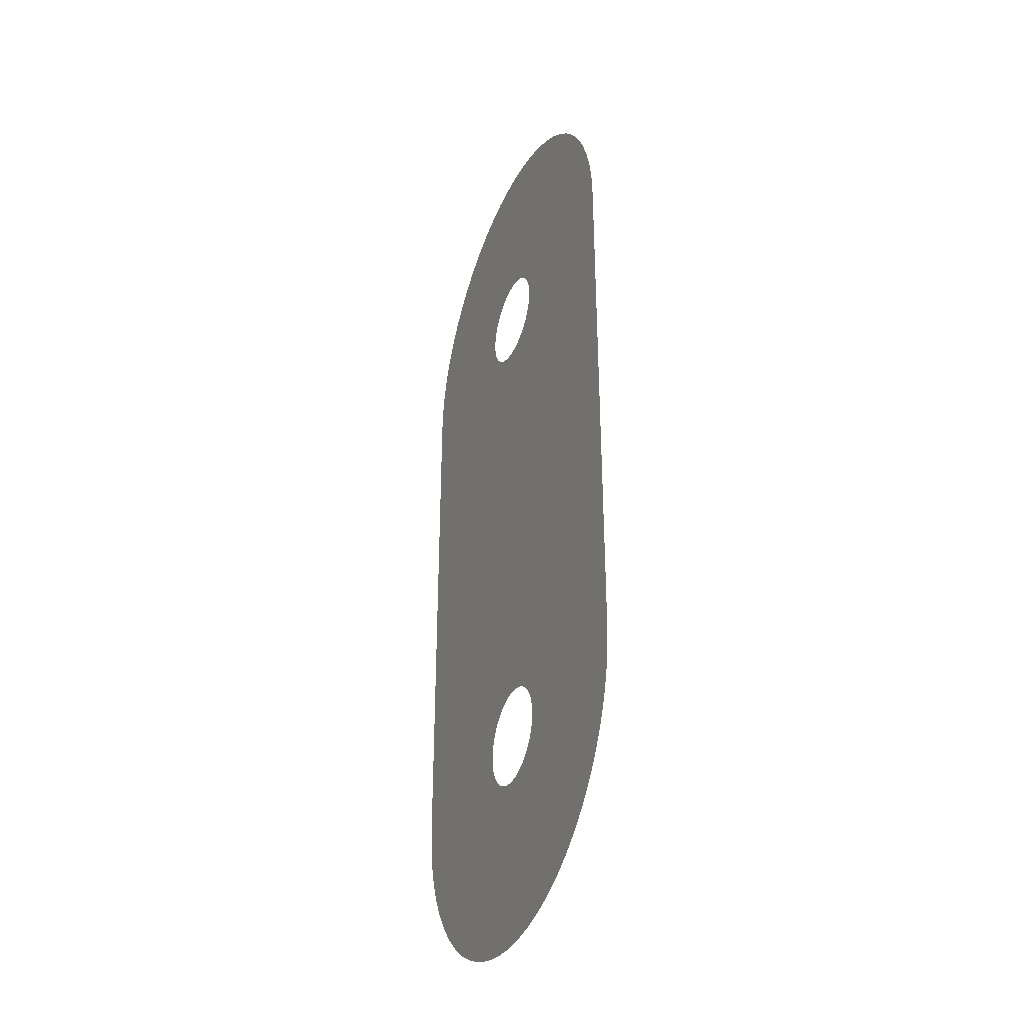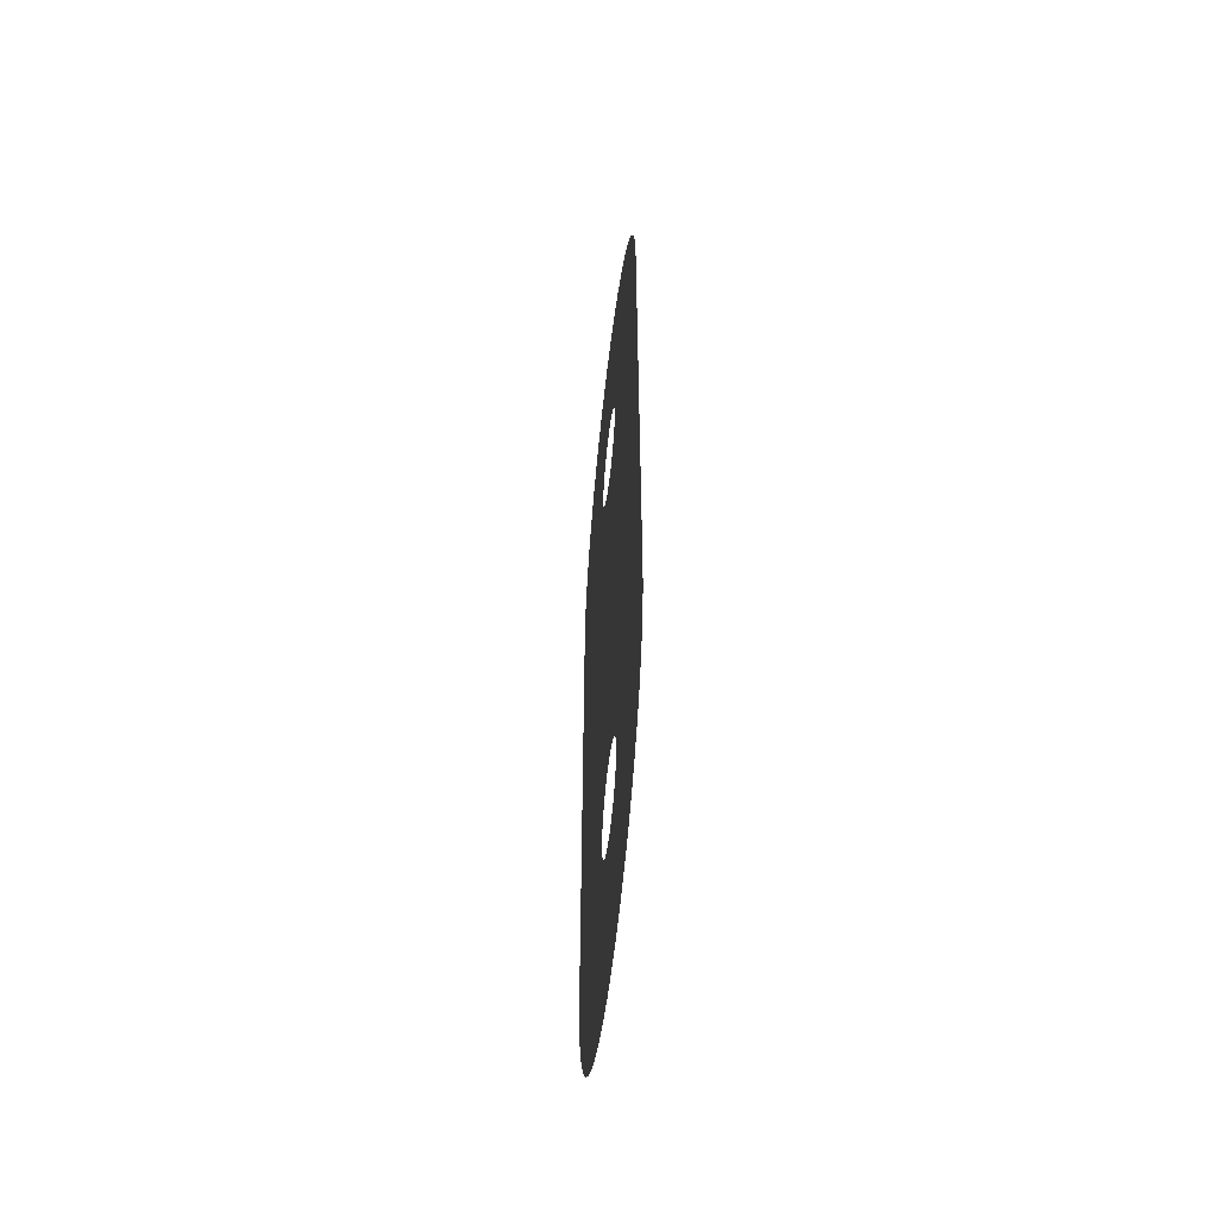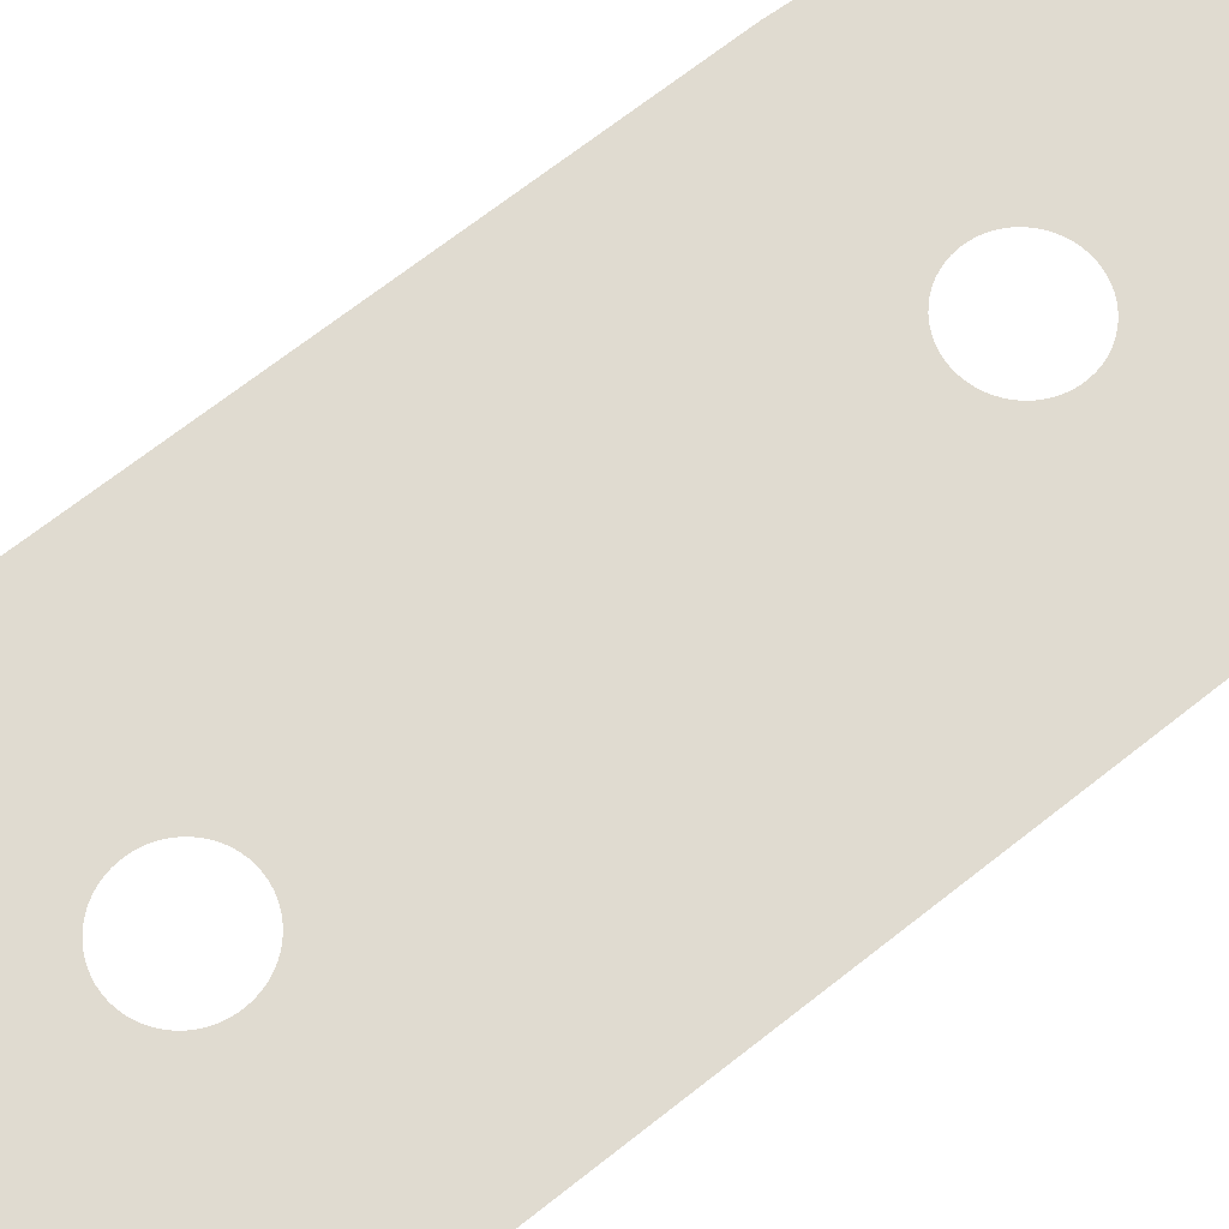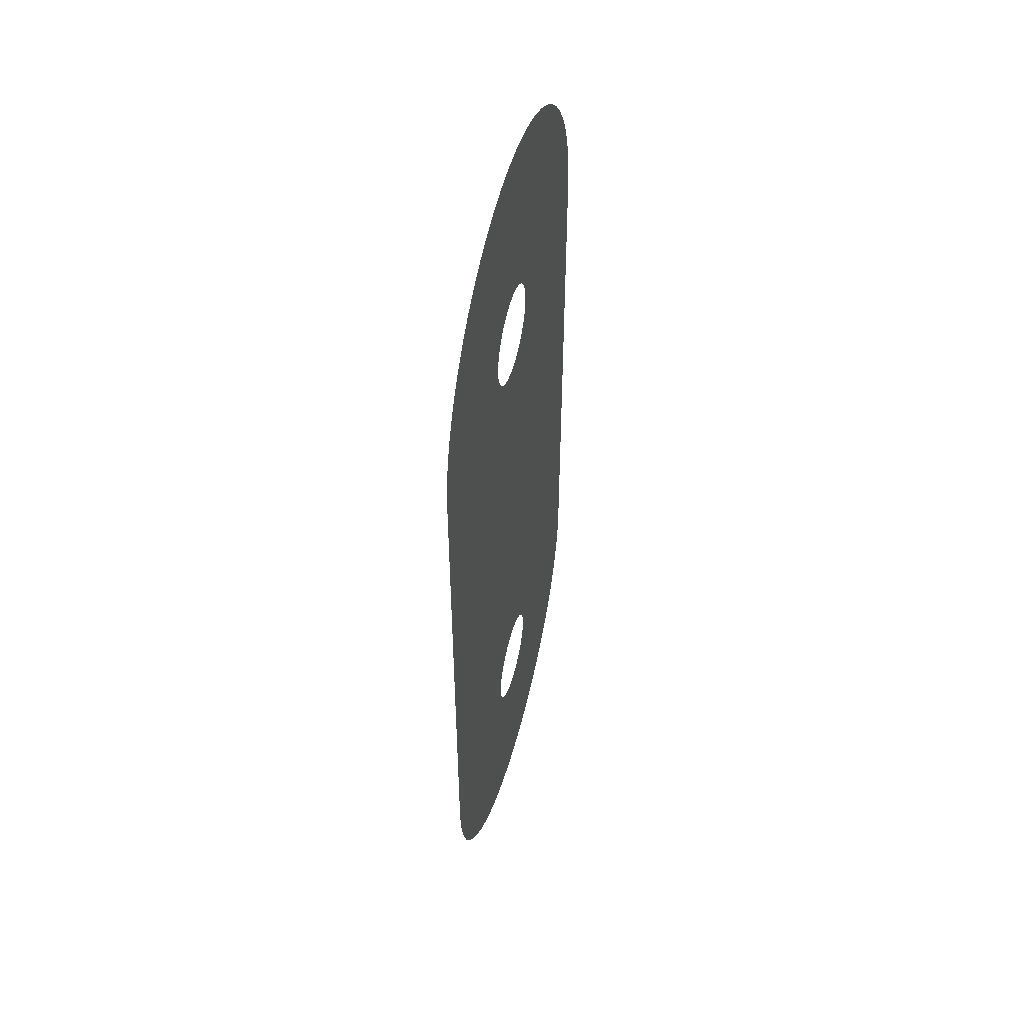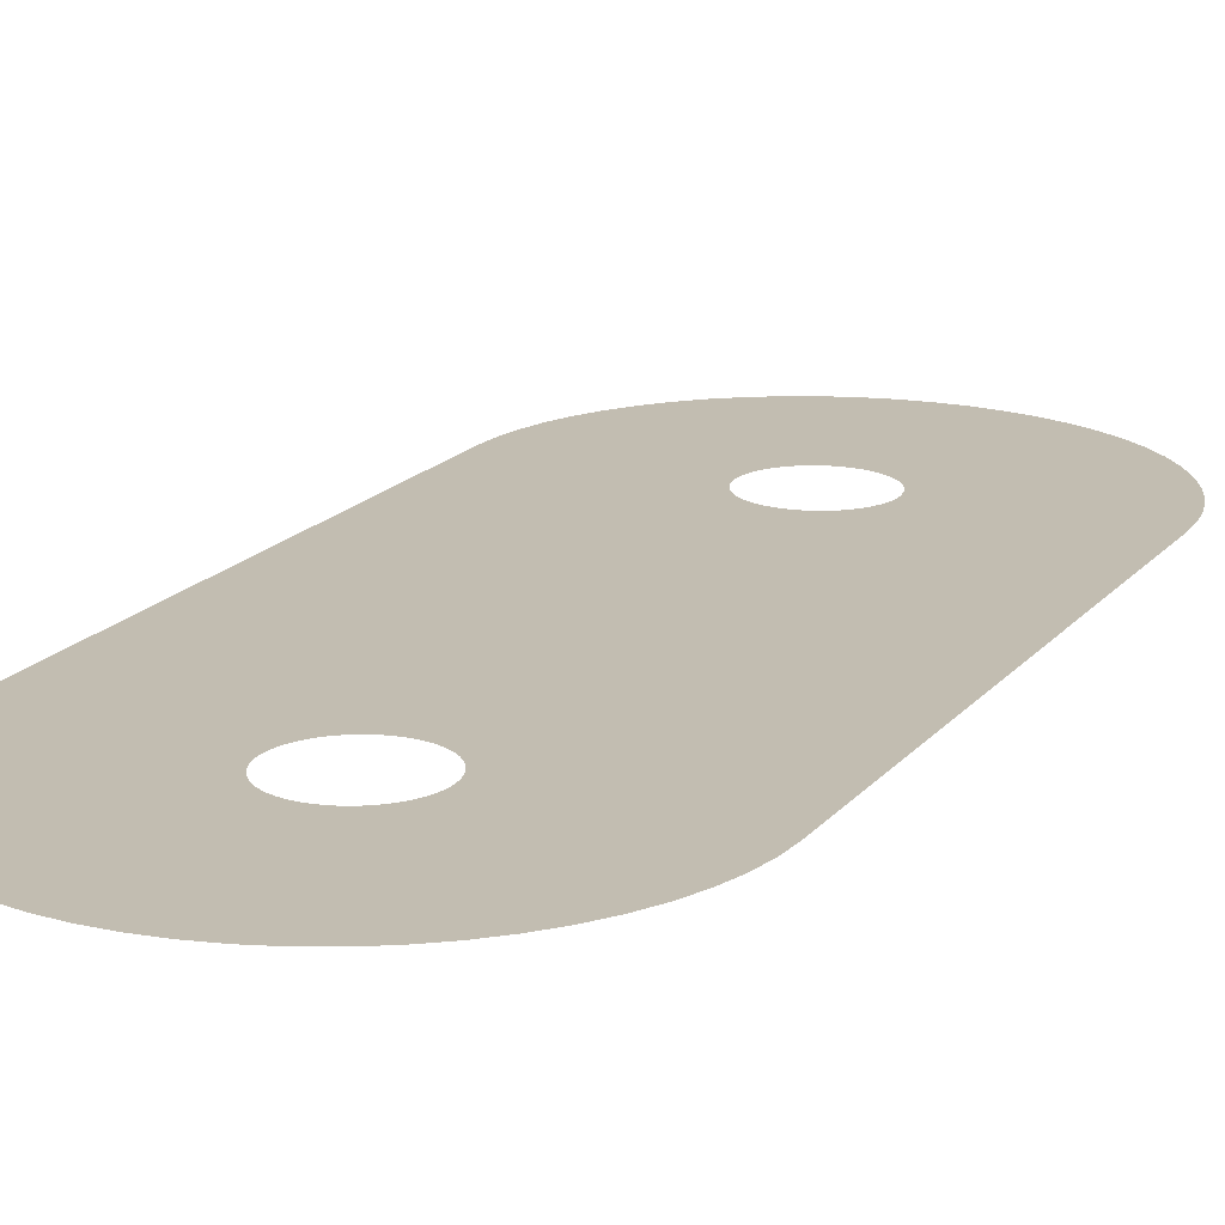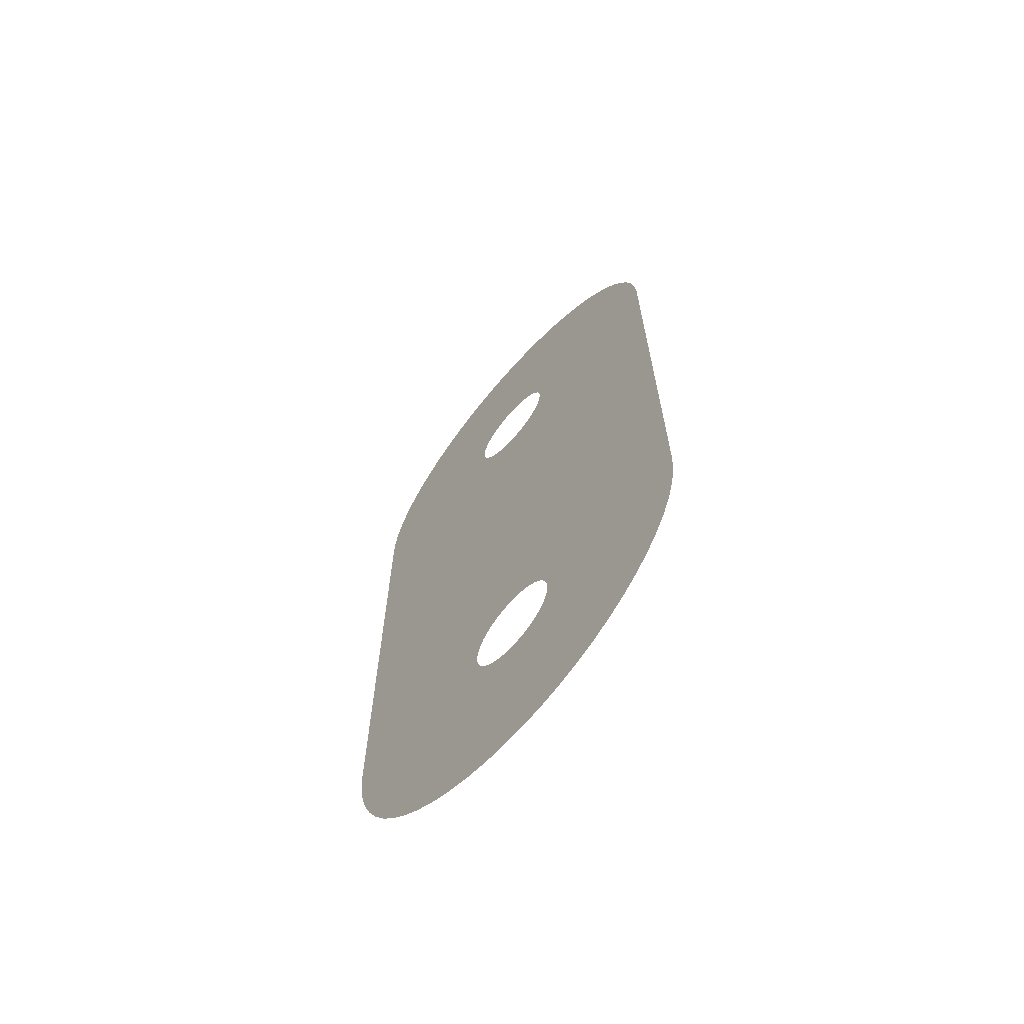
<metadata>
{"format":"obj","ext":"obj","renderer":"f3d","projection":"perspective","resolution":1024,"background":"white","views":[{"elev":-36.0,"azim":67.0,"up":"+Y"},{"elev":-56.4,"azim":83.4,"up":"+Y"},{"elev":70.1,"azim":51.9,"up":"+Z"},{"elev":51.6,"azim":105.2,"up":"+Y"},{"elev":16.8,"azim":-154.7,"up":"+Z"},{"elev":-67.6,"azim":48.7,"up":"+Y"}]}
</metadata>
<code>
v 18.68 -85.42 -7
v 15.79 -84.45 -7
v 13.02 -83.17 -7
v 10.4 -81.59 -7
v 7.97 -79.74 -7
v 5.754 -77.65 -7
v 3.779 -75.32 -7
v 2.066 -72.79 -7
v 0.636 -70.1 -7
v -0.4937 -67.26 -7
v -1.31 -64.32 -7
v -1.804 -61.31 -7
v -1.969 -58.26 -7
v -1.969 11.74 -7
v -1.804 14.79 -7
v -1.31 17.8 -7
v -0.4937 20.74 -7
v 0.636 23.57 -7
v 2.066 26.27 -7
v 3.779 28.8 -7
v 5.754 31.12 -7
v 7.97 33.22 -7
v 10.4 35.07 -7
v 13.02 36.64 -7
v 15.79 37.93 -7
v 18.68 38.9 -7
v 21.66 39.56 -7
v 24.69 39.89 -7
v 27.75 39.89 -7
v 30.78 39.56 -7
v 33.76 38.9 -7
v 36.65 37.93 -7
v 39.42 36.64 -7
v 42.04 35.07 -7
v 44.47 33.22 -7
v 46.68 31.12 -7
v 48.66 28.8 -7
v 50.37 26.27 -7
v 51.8 23.57 -7
v 52.93 20.74 -7
v 53.75 17.8 -7
v 54.24 14.79 -7
v 54.41 11.74 -7
v 54.41 -58.26 -7
v 54.24 -61.31 -7
v 53.75 -64.32 -7
v 52.93 -67.26 -7
v 51.8 -70.1 -7
v 50.37 -72.79 -7
v 48.66 -75.32 -7
v 46.68 -77.65 -7
v 44.47 -79.74 -7
v 42.04 -81.59 -7
v 39.42 -83.17 -7
v 36.65 -84.45 -7
v 33.76 -85.42 -7
v 30.78 -86.08 -7
v 27.75 -86.41 -7
v 24.69 -86.41 -7
v 21.66 -86.08 -7
v 26.22 -64.66 -7
v 26.91 -64.62 -7
v 27.59 -64.51 -7
v 28.26 -64.33 -7
v 28.91 -64.07 -7
v 29.52 -63.74 -7
v 30.09 -63.36 -7
v 30.62 -62.91 -7
v 31.1 -62.4 -7
v 31.52 -61.85 -7
v 31.87 -61.26 -7
v 32.16 -60.63 -7
v 32.39 -59.97 -7
v 32.53 -59.3 -7
v 32.61 -58.61 -7
v 32.61 -57.91 -7
v 32.53 -57.23 -7
v 32.39 -56.55 -7
v 32.16 -55.89 -7
v 31.87 -55.26 -7
v 31.52 -54.67 -7
v 31.1 -54.12 -7
v 30.62 -53.61 -7
v 30.09 -53.17 -7
v 29.52 -52.78 -7
v 28.91 -52.45 -7
v 28.26 -52.2 -7
v 27.59 -52.01 -7
v 26.91 -51.9 -7
v 26.22 -51.86 -7
v 25.53 -51.9 -7
v 24.84 -52.01 -7
v 24.18 -52.2 -7
v 23.53 -52.45 -7
v 22.92 -52.78 -7
v 22.35 -53.17 -7
v 21.82 -53.61 -7
v 21.34 -54.12 -7
v 20.92 -54.67 -7
v 20.56 -55.26 -7
v 20.27 -55.89 -7
v 20.05 -56.55 -7
v 19.9 -57.23 -7
v 19.83 -57.91 -7
v 19.83 -58.61 -7
v 19.9 -59.3 -7
v 20.05 -59.97 -7
v 20.27 -60.63 -7
v 20.56 -61.26 -7
v 20.92 -61.85 -7
v 21.34 -62.4 -7
v 21.82 -62.91 -7
v 22.35 -63.36 -7
v 22.92 -63.74 -7
v 23.53 -64.07 -7
v 24.18 -64.33 -7
v 24.84 -64.51 -7
v 25.53 -64.62 -7
v 26.91 5.377 -7
v 27.59 5.489 -7
v 28.26 5.674 -7
v 28.91 5.931 -7
v 29.52 6.255 -7
v 30.09 6.644 -7
v 30.62 7.093 -7
v 31.1 7.596 -7
v 31.52 8.147 -7
v 31.87 8.741 -7
v 32.16 9.37 -7
v 32.39 10.03 -7
v 32.53 10.7 -7
v 32.61 11.39 -7
v 32.61 12.09 -7
v 32.53 12.77 -7
v 32.39 13.45 -7
v 32.16 14.11 -7
v 31.87 14.74 -7
v 31.52 15.33 -7
v 31.1 15.88 -7
v 30.62 16.39 -7
v 30.09 16.83 -7
v 29.52 17.22 -7
v 28.91 17.55 -7
v 28.26 17.8 -7
v 27.59 17.99 -7
v 26.91 18.1 -7
v 26.22 18.14 -7
v 25.53 18.1 -7
v 24.84 17.99 -7
v 24.18 17.8 -7
v 23.53 17.55 -7
v 22.92 17.22 -7
v 22.35 16.83 -7
v 21.82 16.39 -7
v 21.34 15.88 -7
v 20.92 15.33 -7
v 20.56 14.74 -7
v 20.27 14.11 -7
v 20.05 13.45 -7
v 19.9 12.77 -7
v 19.83 12.09 -7
v 19.83 11.39 -7
v 19.9 10.7 -7
v 20.05 10.03 -7
v 20.27 9.37 -7
v 20.56 8.741 -7
v 20.92 8.147 -7
v 21.34 7.596 -7
v 21.82 7.093 -7
v 22.35 6.644 -7
v 22.92 6.255 -7
v 23.53 5.931 -7
v 24.18 5.674 -7
v 24.84 5.489 -7
v 25.53 5.377 -7
v 26.22 5.339 -7
f 2 116 115
f 109 8 110
f 113 4 114
f 111 110 7
f 12 105 13
f 12 11 106
f 54 53 66
f 99 98 13
f 13 97 96
f 68 51 69
f 13 102 101
f 139 36 140
f 23 22 153
f 24 23 152
f 28 27 148
f 27 26 149
f 31 30 145
f 32 31 144
f 33 32 143
f 38 37 138
f 138 37 139
f 132 43 133
f 22 21 154
f 125 43 126
f 75 74 45
f 44 75 45
f 107 10 108
f 53 52 67
f 67 52 68
f 64 56 55
f 65 64 55
f 54 65 55
f 57 63 62
f 6 5 112
f 57 56 63
f 63 56 64
f 62 58 57
f 1 117 116
f 58 62 61
f 59 58 61
f 118 59 61
f 118 60 59
f 66 65 54
f 53 67 66
f 13 171 14
f 68 52 51
f 69 51 50
f 50 70 69
f 50 49 70
f 70 49 71
f 71 49 48
f 72 71 48
f 47 72 48
f 47 73 72
f 47 46 73
f 73 46 74
f 74 46 45
f 44 76 75
f 44 77 76
f 44 78 77
f 44 79 78
f 44 80 79
f 44 81 80
f 44 82 81
f 44 83 82
f 44 84 83
f 44 85 84
f 44 123 85
f 88 87 120
f 89 88 120
f 119 89 120
f 119 176 89
f 89 176 90
f 122 121 86
f 174 93 92
f 13 95 171
f 172 94 173
f 166 14 167
f 14 169 168
f 13 96 95
f 98 97 13
f 99 13 100
f 100 13 101
f 13 103 102
f 13 104 103
f 13 105 104
f 12 106 105
f 11 107 106
f 11 10 107
f 10 9 108
f 108 9 109
f 109 9 8
f 110 8 7
f 111 7 6
f 112 111 6
f 113 112 5
f 4 113 5
f 3 114 4
f 3 115 114
f 3 2 115
f 2 1 116
f 1 60 117
f 117 60 118
f 90 176 91
f 154 21 155
f 120 87 121
f 155 20 156
f 121 87 86
f 86 85 123
f 86 123 122
f 123 43 124
f 44 43 123
f 124 43 125
f 128 127 43
f 127 126 43
f 129 43 130
f 128 43 129
f 43 132 131
f 43 131 130
f 133 43 42
f 41 134 42
f 134 133 42
f 40 135 41
f 135 134 41
f 39 136 40
f 136 135 40
f 38 137 39
f 137 136 39
f 38 138 137
f 139 37 36
f 140 36 35
f 34 141 35
f 141 140 35
f 33 142 34
f 142 141 34
f 33 143 142
f 32 144 143
f 31 145 144
f 29 146 30
f 146 145 30
f 28 147 29
f 147 146 29
f 28 148 147
f 27 149 148
f 25 150 26
f 150 149 26
f 24 151 25
f 151 150 25
f 24 152 151
f 23 153 152
f 22 154 153
f 155 21 20
f 156 20 19
f 157 156 19
f 18 157 19
f 18 158 157
f 18 17 158
f 158 17 159
f 159 17 16
f 160 159 16
f 15 160 16
f 15 161 160
f 15 14 161
f 161 14 162
f 162 14 163
f 163 14 164
f 164 14 165
f 165 14 166
f 14 168 167
f 170 169 14
f 171 170 14
f 94 171 95
f 94 172 171
f 93 173 94
f 93 174 173
f 92 91 174
f 174 91 175
f 175 91 176

</code>
